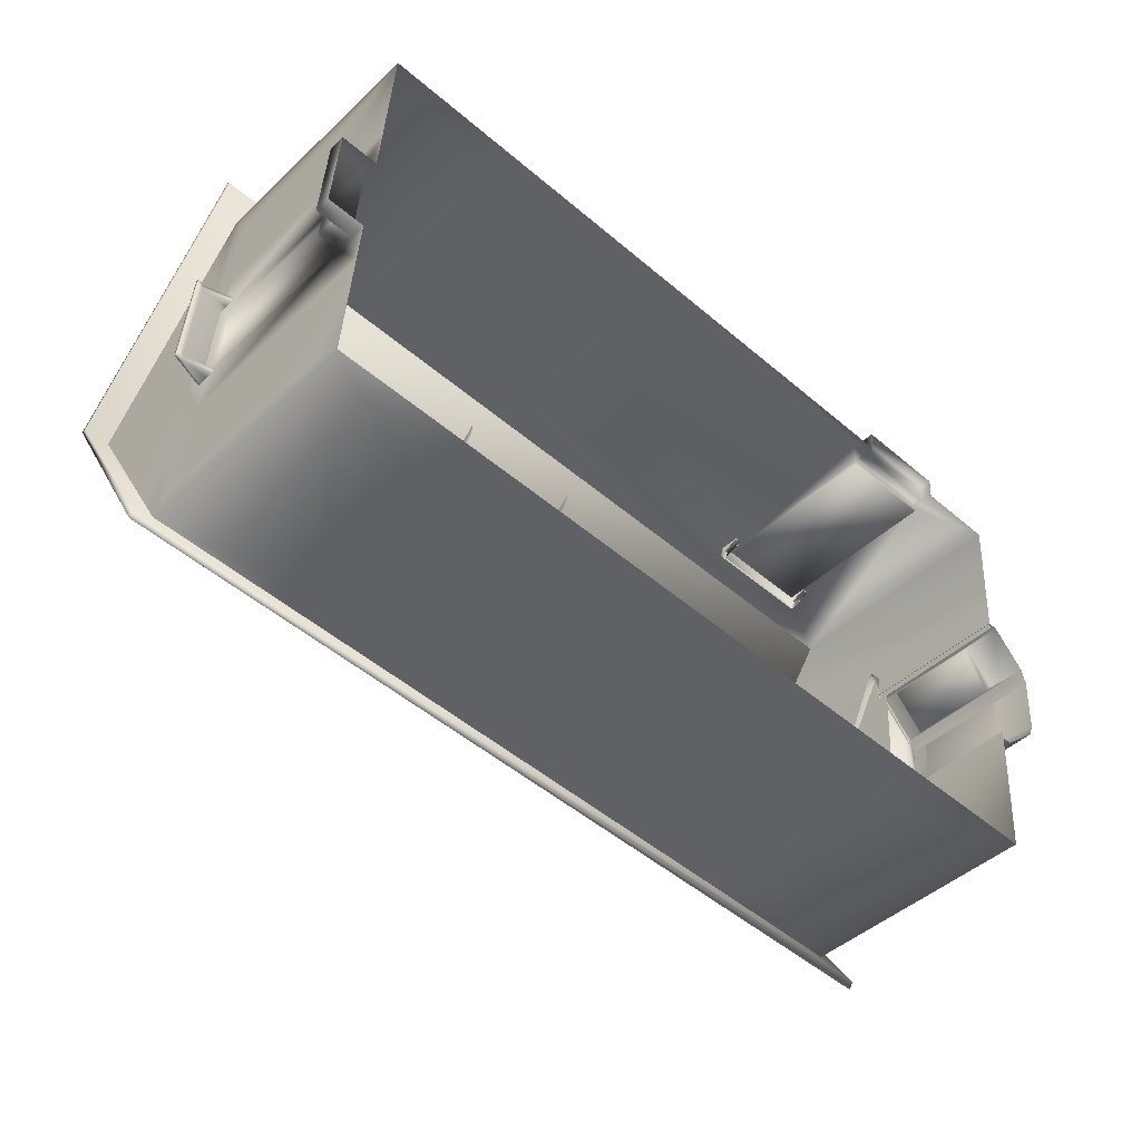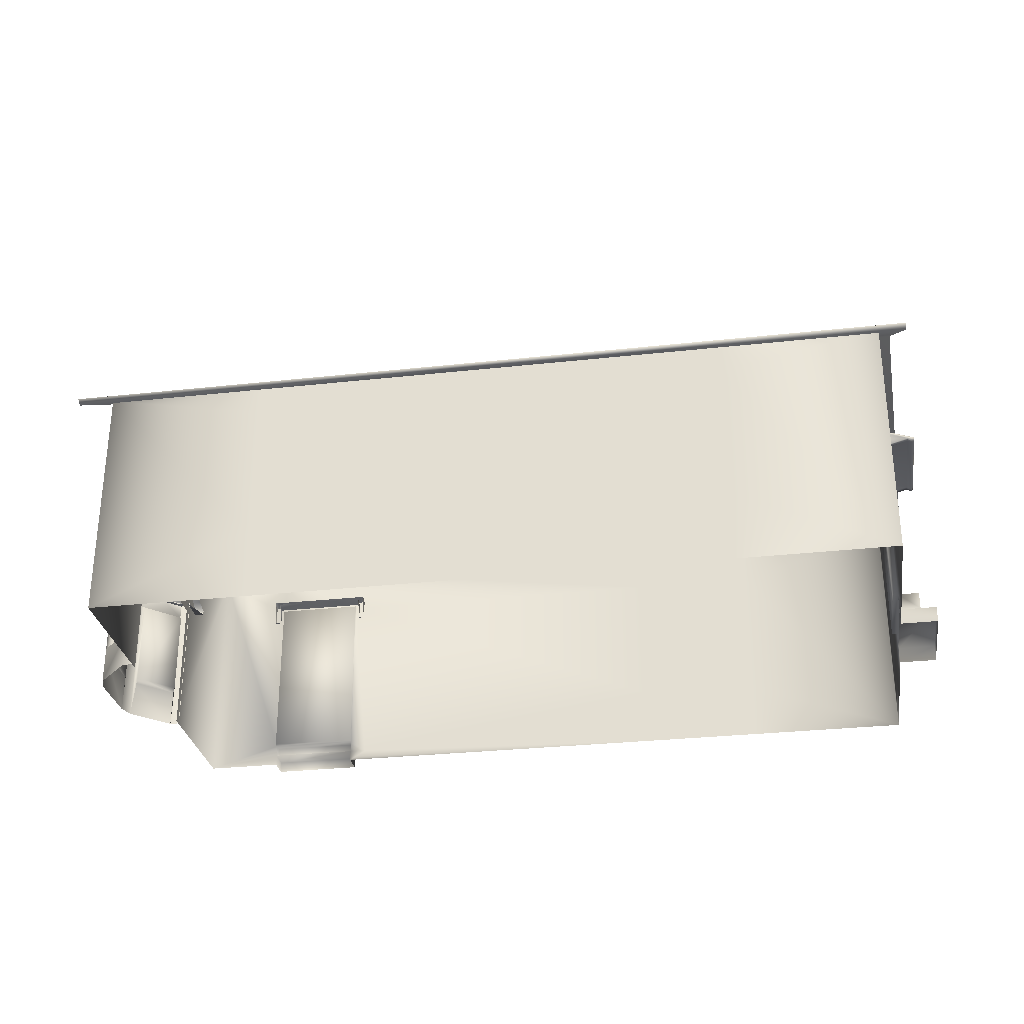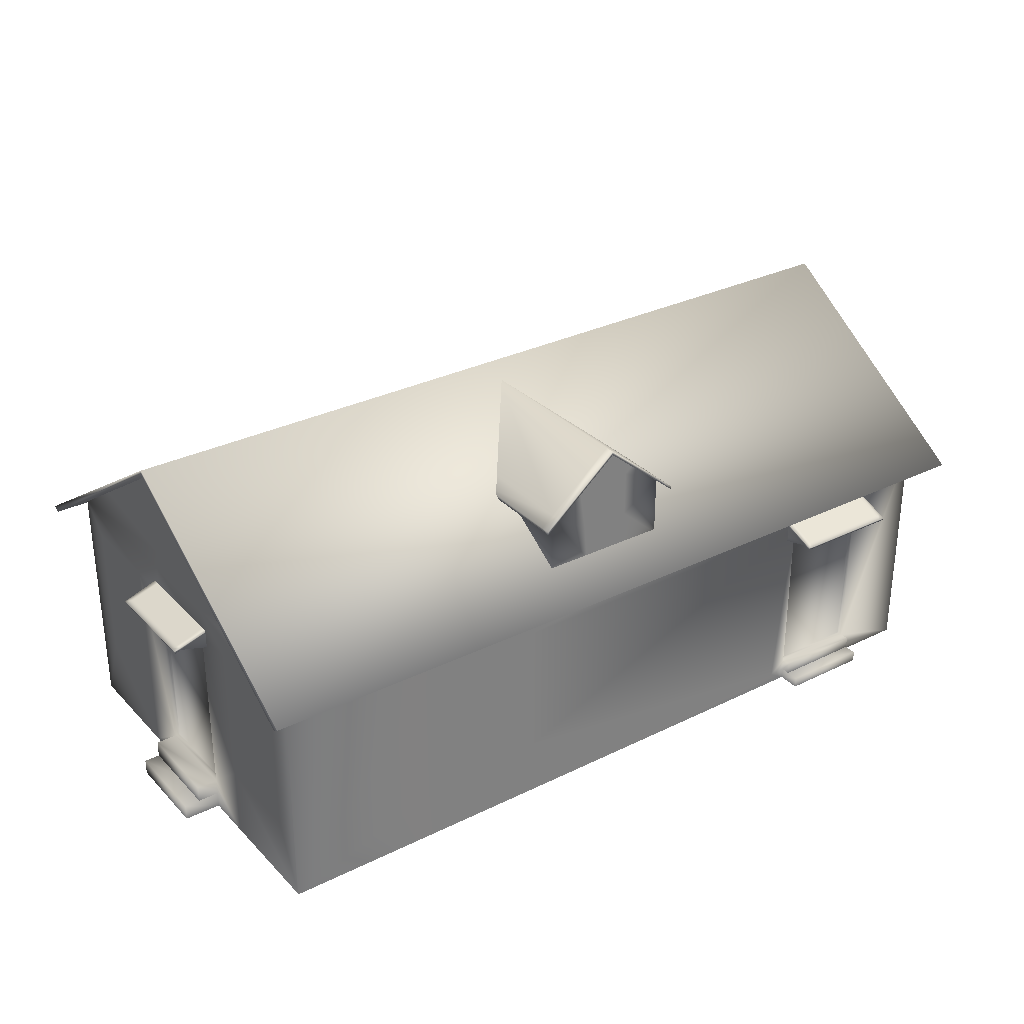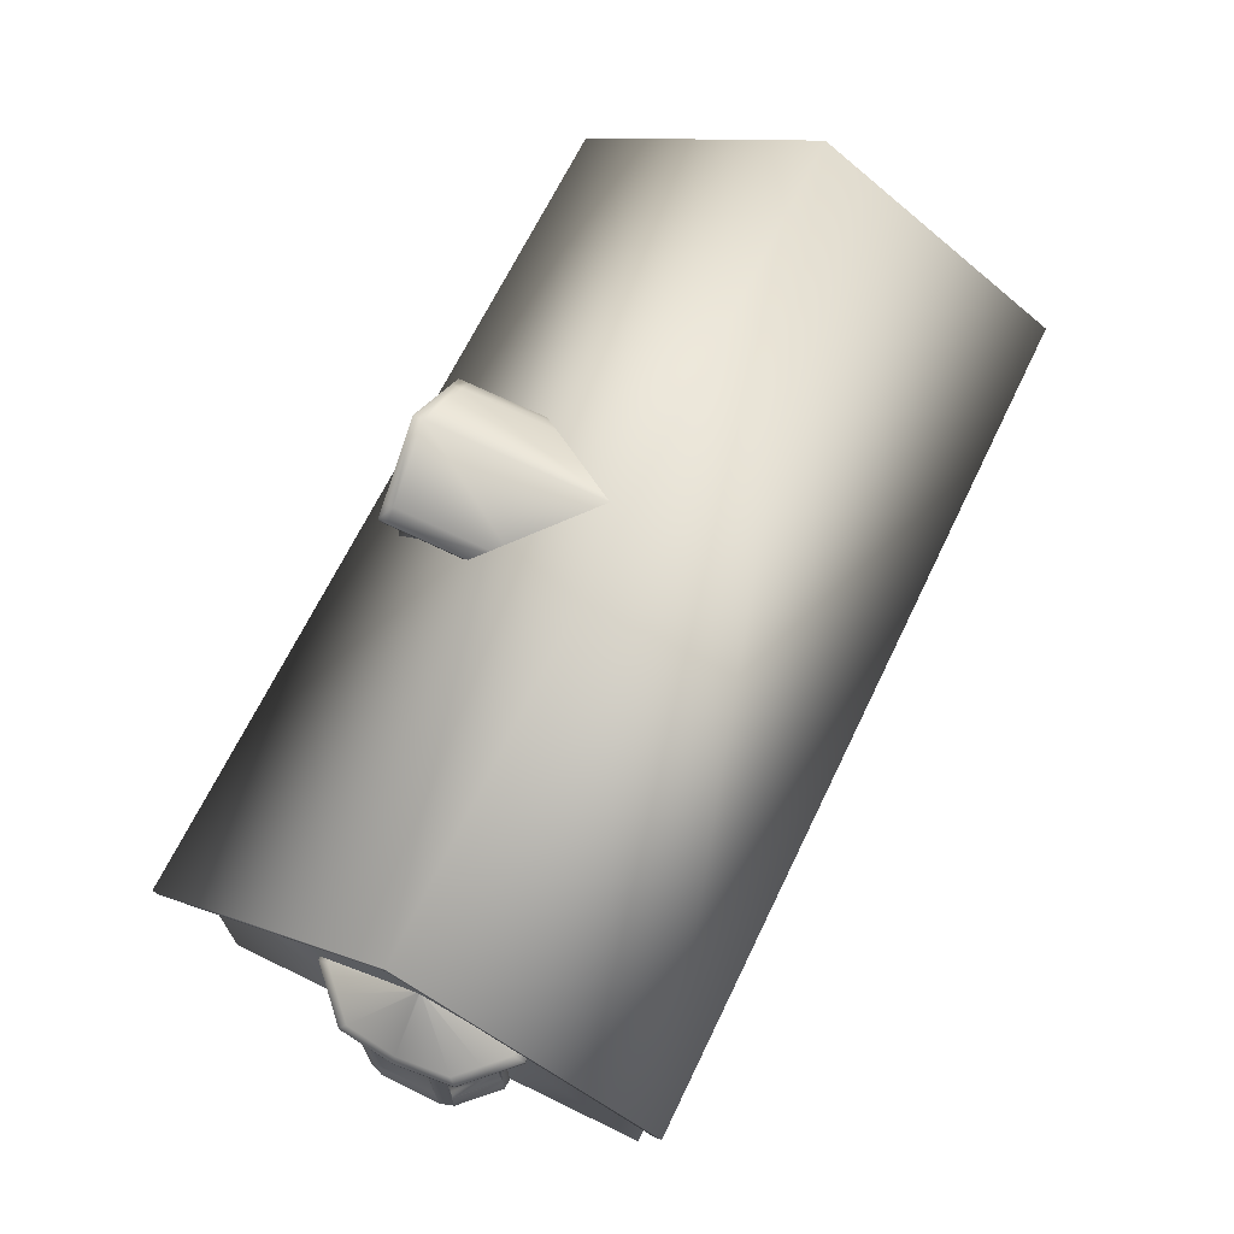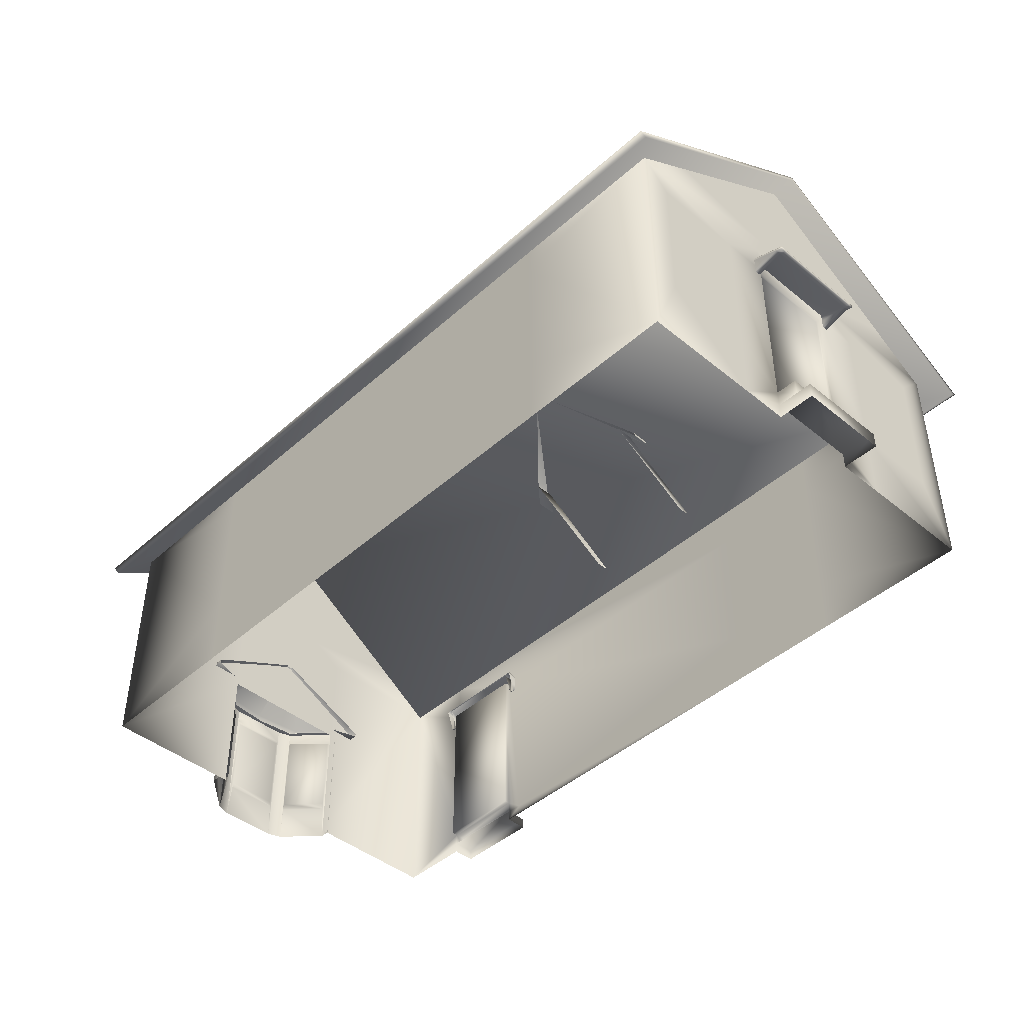
<metadata>
{"format":"obj","ext":"obj","renderer":"f3d","projection":"perspective","resolution":1024,"background":"white","views":[{"elev":-44.5,"azim":-42.7,"up":"+Z"},{"elev":-29.7,"azim":-166.6,"up":"+Y"},{"elev":30.8,"azim":-31.1,"up":"+Y"},{"elev":68.1,"azim":120.0,"up":"+Y"},{"elev":-44.1,"azim":-129.7,"up":"+Y"}]}
</metadata>
<code>
v 595 819.2 -860.4
v 595 934.9 -860.4
v 1199 934.9 -903.6
v 1315 934.9 705.1
v 1276 934.9 168.9
v 1267 1015 40.1
v 1298 1083 478.1
v 1238 934.9 -367.4
v 1247 1015 -241.6
v -1777 934.9 -58.58
v -1752 934.9 291.9
v -1755 1015 256
v -1775 1015 -25.75
v 1267 1280 38.49
v 1273 1316 122.4
v 1256 1464 -103.5
v 1257 1464 -103
v 1247 1280 -242.9
v 1256 1464 -104
v -1775 1280 -27.05
v -1755 1280 254.4
v -1765 1464 112.4
v -1765 1464 111.9
v -1740 819.2 470.1
v -1752 819.2 291.9
v -1777 819.2 -58.58
v -1752 6.412 291.9
v -1752 67.75 291.9
v -1892 67.75 301.8
v -1892 6.412 301.8
v -1740 6.412 470.1
v -1752 132 291.9
v -1777 6.412 -58.58
v -1777 66.58 -58.58
v -1790 6.412 -237
v -1781 1316 -111.5
v -1765 1464 111.4
v -1806 1083 -463.2
v -1822 934.9 -687.7
v 1215 1083 -679.1
v 1241 1316 -327.4
v 1256 1464 -104.5
v -1790 819.2 -237
v -1814 819.2 -575.6
v -1715 821.9 809.3
v -1707 934.9 921
v -1724 1083 694
v -1749 1316 338.3
v -1765 1464 112.9
v -1707 6.412 921
v -1715 282.1 809.3
v -1740 282.1 470.1
v -1790 282.1 -237
v -1814 282.1 -575.6
v -1822 6.412 -687.7
v -1777 132 -58.58
v 595 6.412 -860.4
v 595 282.1 -860.4
v 1199 6.412 -903.6
v 1276 6.412 168.9
v 1276 531.9 168.9
v 1315 6.412 705.1
v 1238 532.1 -367.4
v 1238 6.412 -367.4
v -1732 819.2 290.4
v -1732 132 290.4
v -1757 819.2 -60.03
v -1757 132 -60.03
v -1832 132 297.6
v -1832 67.75 297.6
v -1917 66.58 -48.61
v -1917 6.412 -48.61
v -1857 66.58 -52.89
v -1857 132 -52.89
v -1218 819.2 -730.9
v -1218 282.1 -730.9
v -772.7 282.1 -762.7
v -772.7 819.2 -762.7
v 149.7 819.2 -828.6
v 149.7 282.1 -828.6
v -1218 6.412 -730.9
v -772.7 6.412 -762.7
v 149.7 6.412 -828.6
v -1218 934.9 -730.9
v -772.7 934.9 -762.7
v 149.7 934.9 -828.6
v 687.4 758.1 750
v 685.7 758.1 726.8
v 1025 758.1 702.5
v 1027 758.1 725.8
v 623.3 45.39 754.6
v 687.4 94.01 750
v -656.8 6.412 846.1
v -656.8 223.7 846.1
v -1102 223.7 877.9
v -1102 758.1 877.9
v 1027 94.01 725.8
v -1102 6.412 877.9
v 1027 934.9 725.8
v 687.4 934.9 750
v -1102 934.9 877.9
v -656.8 758.1 846.1
v -656.8 934.9 846.1
v 687.4 6.412 750
v 693.5 6.412 836.1
v 693.5 48.26 836.1
v 687.4 48.26 750
v 1027 6.412 725.8
v 1027 49.16 725.8
v 685.7 94.01 726.8
v 1025 94.01 702.5
v 690 48.26 786.5
v 690 94.01 786.5
v 1033 6.412 811.8
v 1033 49.16 811.8
v 1029 49.16 762.3
v 1029 94.01 762.3
v 1333 608.4 -380.1
v 1416 608.4 -308
v 1432 583.3 -331.6
v 1339 583.3 -412
v 1250 608.4 -452.2
v 1247 583.3 -492.5
v 1368 608.4 163.9
v 1296 608.4 246.1
v 1298 583.3 286.4
v 1379 583.3 194.8
v 1449 608.4 -114.4
v 1252 779.8 -108.3
v 1253 779.8 -101.8
v 1441 608.4 81.8
v 1253 779.8 -95.25
v 1251 779.8 -92.51
v 1248 779.8 -89.77
v 1207 608.4 -449.4
v 1245 779.8 -113
v 1247 779.8 -113.1
v 1249 779.8 -110.7
v 1252 608.4 248.9
v 1247 779.8 -89.68
v 1379 568.1 194.8
v 1460 568.1 103.1
v 1460 583.3 103.1
v 1298 568.1 286.4
v 1247 568.1 -492.5
v 1198 568.1 -489.3
v 1198 583.3 -489.3
v 1432 568.1 -331.6
v 1339 568.1 -412
v 1249 568.1 289.5
v 1249 583.3 289.5
v 1468 568.1 -115.7
v 1468 583.3 -115.7
v 1310 568.1 174.3
v 1368 568.1 108.8
v 1274 568.1 -382.9
v 1239 568.1 -380.7
v 1406 568.1 -267.8
v 1340 568.1 -325.4
v 1426 568.1 43.23
v 1432 568.1 -113.4
v 1275 568.1 176.6
v 1376 580.4 123.6
v 1314 580.4 193.8
v 1314 513.3 193.8
v 1438 513.3 53.45
v 1314 7.308 193.8
v 1276 580.4 196.2
v 1276 7.308 196.2
v 1437 513.3 -228.6
v 1452 513.3 0.2603
v 1446 495.1 -10.87
v 1432 495.1 -216.7
v 1346 580.4 -341.1
v 1416 580.4 -279.5
v 1416 513.3 -279.5
v 1275 513.3 -402.7
v 1437 7.308 -228.6
v 1437 580.4 -228.6
v 1438 7.308 53.45
v 1438 580.4 53.45
v 1445 580.4 -114.2
v 1452 580.4 0.2603
v 1416 500.2 42.79
v 1416 164.8 42.79
v 1301 500.2 173
v 1275 7.308 -402.7
v 1267 500.2 -380.5
v 1267 164.8 -380.5
v 1432 169.9 -216.7
v 1398 500.2 -266.2
v 1452 151.7 0.2604
v 1437 151.7 -228.6
v 1446 169.9 -10.87
v 1452 7.308 0.2604
v 1314 151.7 193.8
v 1438 151.7 53.45
v 1301 164.8 173
v 1416 7.308 -279.5
v 1275 151.7 -402.7
v 1416 151.7 -279.5
v 1275 580.4 -402.7
v 1398 164.8 -266.2
v 1238 7.308 -400.3
v 1238 580.4 -400.3
v 1074 740.6 828.2
v 1074 750.4 831.6
v 1076 742 855.6
v 1076 732.3 852.2
v 683.3 732.3 880.3
v 683.6 742 883.6
v 661.4 742 885.2
v 661.2 732.3 881.8
v 659.5 740.6 857.8
v 659.7 750.4 861.2
v 649.6 799.7 719.7
v 649.4 789.9 716.3
v 1052 750.4 833.2
v 1064 799.7 690.1
v 1042 799.7 691.7
v 681.9 750.4 859.6
v 671.8 799.7 718.1
v 671.5 789.9 714.7
v 681.6 740.6 856.2
v 673.7 709 744.8
v 672.9 743.7 733.9
v 1052 740.6 829.8
v 1042 789.9 688.3
v 1054 742 857.2
v 1053 732.3 853.8
v 1064 789.9 686.7
v 651.5 709 746.4
v 650.7 743.7 735.5
v 1044 709 718.3
v 1066 709 716.7
v 1065 743.7 705.9
v 1043 743.7 707.4
v -1853 813.4 332.6
v -1856 823.2 332.9
v -1881 814.8 334.6
v -1877 805 334.3
v -1905 805 -57.97
v -1909 814.8 -57.73
v -1910 814.8 -79.89
v -1907 805 -80.13
v -1883 813.4 -81.84
v -1886 823.2 -81.6
v -1745 872.4 -91.71
v -1741 862.7 -91.95
v -1858 823.2 310.7
v -1715 872.4 322.7
v -1717 872.4 300.6
v -1885 823.2 -59.45
v -1743 872.4 -69.56
v -1740 862.7 -69.8
v -1881 813.4 -59.69
v -1770 781.8 -67.65
v -1759 816.5 -68.43
v -1855 813.4 310.5
v -1713 862.7 300.4
v -1882 814.8 312.4
v -1879 805 312.2
v -1712 862.7 322.5
v -1771 781.8 -89.81
v -1760 816.5 -90.59
v -1743 781.8 302.5
v -1742 781.8 324.7
v -1731 816.5 323.9
v -1732 816.5 301.7
v -524.5 970.4 789.7
v -524.5 1203 789.7
v -557.1 1203 334.2
v -530.2 970.4 710.5
v -36.11 970.4 675.2
v -63 1203 298.9
v -30.45 1203 754.4
v -30.45 970.4 754.4
v -524.5 1217 789.7
v -277.5 1424 772.1
v -327.8 1424 68.01
v -557.1 1217 334.2
v -570.7 1164 793
v -599.4 1164 391.3
v -521.9 1203 826.9
v -274.8 1410 809.2
v -274.8 1424 809.2
v -521.9 1217 826.9
v -27.8 1203 791.6
v -27.8 1217 791.6
v -277.5 1410 772.1
v 15.71 1164 751.1
v -13 1164 349.4
v -13 1177 349.4
v 15.71 1177 751.1
v -570.7 1177 793
v -599.4 1177 391.3
v -568 1164 830.2
v -568 1177 830.2
v 18.36 1177 788.3
v 18.36 1164 788.3
v -371.4 1282 778.8
v -277.6 1410 772.1
v -278 1410 772.1
v -401.2 1307 780.9
v -359.8 970.4 777.9
v -371 1108 778.7
v -183.9 1108 765.4
v -195.1 970.4 766.2
v -153.7 1307 763.2
v -277 1410 772
v -277.3 1410 772
v -183.6 1282 765.4
v -63 1217 298.9
v -30.45 1217 754.4
v 1286 878.1 -1030
v -1925 878.1 -800.6
v -1859 1474 121.4
v 1352 1474 -108
v -1793 878.1 1044
v 1418 878.1 814.1
v 1288 863.2 -1006
v 1352 1453 -108
v -1859 1453 121.4
v -1923 863.2 -777
v -1795 863.2 1020
v 1416 863.2 790.5
f 1 2 3
f 4 5 6
f 4 6 7
f 5 8 9
f 5 9 6
f 10 11 12
f 10 12 13
f 7 6 14
f 7 14 15
f 15 14 16
f 15 16 17
f 14 18 19
f 14 19 16
f 20 21 22
f 20 22 23
f 24 11 25
f 25 11 10
f 25 10 26
f 27 28 29
f 27 29 30
f 31 32 28
f 33 34 35
f 36 20 23
f 36 23 37
f 38 13 20
f 38 20 36
f 39 10 13
f 39 13 38
f 8 3 40
f 8 40 9
f 9 40 41
f 9 41 18
f 18 41 42
f 18 42 19
f 26 10 43
f 43 10 39
f 43 39 44
f 45 46 11
f 45 11 24
f 11 46 47
f 11 47 12
f 12 47 48
f 12 48 21
f 21 48 49
f 21 49 22
f 50 51 52
f 50 52 31
f 35 53 54
f 35 54 55
f 56 53 35
f 31 52 32
f 57 58 59
f 60 61 4
f 60 4 62
f 50 46 45
f 50 45 51
f 56 26 43
f 56 43 53
f 59 3 63
f 59 63 64
f 32 25 65
f 32 65 66
f 52 24 25
f 52 25 32
f 58 1 3
f 58 3 59
f 54 44 39
f 54 39 55
f 20 13 12
f 20 12 21
f 66 65 67
f 66 67 68
f 25 26 67
f 25 67 65
f 26 56 68
f 26 68 67
f 56 32 66
f 56 66 68
f 28 32 69
f 28 69 70
f 28 27 31
f 35 34 56
f 30 29 71
f 30 71 72
f 34 33 72
f 34 72 71
f 28 34 71
f 28 71 29
f 73 70 69
f 73 69 74
f 32 56 74
f 32 74 69
f 56 34 73
f 56 73 74
f 55 39 75
f 55 75 76
f 77 78 79
f 77 79 80
f 55 76 81
f 81 76 77
f 81 77 82
f 82 77 80
f 82 80 83
f 83 80 58
f 83 58 57
f 39 84 75
f 75 84 85
f 75 85 78
f 78 85 86
f 78 86 79
f 79 86 2
f 79 2 1
f 78 77 76
f 78 76 75
f 1 58 80
f 1 80 79
f 61 63 8
f 61 8 5
f 4 61 5
f 63 3 8
f 87 88 89
f 87 89 90
f 91 92 87
f 93 91 94
f 50 95 96
f 50 96 46
f 97 62 4
f 97 4 90
f 50 98 95
f 98 93 94
f 98 94 95
f 87 90 99
f 87 99 100
f 46 96 101
f 96 102 103
f 96 103 101
f 90 4 99
f 95 94 102
f 95 102 96
f 104 105 106
f 104 106 107
f 93 104 91
f 108 62 109
f 110 111 89
f 110 89 88
f 90 89 111
f 90 111 97
f 97 111 110
f 97 110 92
f 92 110 88
f 92 88 87
f 107 112 113
f 107 113 92
f 62 97 109
f 102 87 100
f 102 100 103
f 94 91 87
f 94 87 102
f 107 92 91
f 104 107 91
f 105 114 115
f 105 115 106
f 109 115 114
f 109 114 108
f 107 106 115
f 107 115 109
f 116 117 113
f 116 113 112
f 97 117 116
f 97 116 109
f 92 113 117
f 92 117 97
f 53 43 44
f 53 44 54
f 51 45 24
f 51 24 52
f 14 6 9
f 14 9 18
f 118 119 120
f 118 120 121
f 122 118 121
f 122 121 123
f 124 125 126
f 124 126 127
f 128 119 129
f 128 129 130
f 124 131 132
f 124 132 133
f 125 124 133
f 125 133 134
f 122 135 136
f 122 136 137
f 119 118 138
f 119 138 129
f 118 122 137
f 118 137 138
f 139 125 134
f 139 134 140
f 131 128 130
f 131 130 132
f 141 142 143
f 141 143 127
f 144 141 127
f 144 127 126
f 145 146 147
f 145 147 123
f 148 149 121
f 148 121 120
f 149 145 123
f 149 123 121
f 150 144 126
f 150 126 151
f 142 152 153
f 142 153 143
f 152 148 120
f 152 120 153
f 128 131 143
f 128 143 153
f 131 124 127
f 131 127 143
f 135 122 123
f 135 123 147
f 125 139 151
f 125 151 126
f 119 128 153
f 119 153 120
f 141 144 154
f 141 154 155
f 146 145 156
f 146 156 157
f 149 148 158
f 149 158 159
f 152 142 160
f 152 160 161
f 145 149 159
f 145 159 156
f 144 150 162
f 144 162 154
f 142 141 155
f 142 155 160
f 148 152 161
f 148 161 158
f 163 164 165
f 163 165 166
f 167 164 168
f 167 168 169
f 170 171 172
f 170 172 173
f 174 175 176
f 174 176 177
f 178 179 170
f 180 181 166
f 182 183 171
f 182 171 170
f 180 166 184
f 180 184 185
f 166 165 186
f 166 186 184
f 187 177 188
f 187 188 189
f 178 170 173
f 178 173 190
f 177 176 191
f 177 191 188
f 192 193 190
f 192 190 194
f 179 182 170
f 195 178 193
f 195 193 192
f 196 197 185
f 196 185 198
f 167 180 197
f 167 197 196
f 181 163 166
f 199 187 200
f 199 200 201
f 202 174 177
f 201 200 189
f 201 189 203
f 176 199 203
f 176 203 191
f 171 195 194
f 171 194 172
f 164 167 165
f 183 195 171
f 165 167 198
f 165 198 186
f 202 187 204
f 202 204 205
f 181 180 195
f 181 195 183
f 179 178 199
f 179 199 175
f 175 199 176
f 190 173 172
f 190 172 194
f 185 184 186
f 185 186 198
f 189 188 191
f 189 191 203
f 206 207 208
f 206 208 209
f 210 211 212
f 210 212 213
f 214 215 216
f 214 216 217
f 218 207 219
f 218 219 220
f 215 221 222
f 215 222 216
f 221 218 220
f 221 220 222
f 223 224 225
f 223 225 226
f 227 224 223
f 227 223 228
f 209 208 229
f 209 229 230
f 230 229 211
f 230 211 210
f 230 210 224
f 230 224 227
f 209 230 227
f 209 227 206
f 211 229 218
f 211 218 221
f 212 211 221
f 212 221 215
f 229 208 207
f 229 207 218
f 210 213 214
f 210 214 224
f 213 212 215
f 213 215 214
f 231 219 207
f 231 207 206
f 224 214 232
f 224 232 225
f 214 217 233
f 214 233 232
f 206 227 234
f 206 234 235
f 231 206 235
f 231 235 236
f 227 228 237
f 227 237 234
f 238 239 240
f 238 240 241
f 242 243 244
f 242 244 245
f 246 247 248
f 246 248 249
f 250 239 251
f 250 251 252
f 247 253 254
f 247 254 248
f 253 250 252
f 253 252 254
f 255 256 257
f 255 257 258
f 259 256 255
f 259 255 260
f 241 240 261
f 241 261 262
f 262 261 243
f 262 243 242
f 262 242 256
f 262 256 259
f 241 262 259
f 241 259 238
f 243 261 250
f 243 250 253
f 244 243 253
f 244 253 247
f 261 240 239
f 261 239 250
f 242 245 246
f 242 246 256
f 245 244 247
f 245 247 246
f 263 251 239
f 263 239 238
f 256 246 264
f 256 264 257
f 246 249 265
f 246 265 264
f 238 259 266
f 238 266 267
f 263 238 267
f 263 267 268
f 259 260 269
f 259 269 266
f 270 271 272
f 270 272 273
f 274 275 276
f 274 276 277
f 278 279 280
f 278 280 281
f 272 271 282
f 272 282 283
f 284 285 286
f 284 286 287
f 285 288 289
f 285 289 286
f 290 276 288
f 290 288 285
f 279 278 287
f 279 287 286
f 271 290 285
f 271 285 284
f 291 292 293
f 291 293 294
f 283 282 295
f 283 295 296
f 295 282 297
f 295 297 298
f 291 294 299
f 291 299 300
f 284 287 298
f 284 298 297
f 288 276 291
f 288 291 300
f 289 288 300
f 289 300 299
f 287 278 295
f 287 295 298
f 276 275 292
f 276 292 291
f 278 281 296
f 278 296 295
f 271 284 297
f 271 297 282
f 301 302 303
f 301 303 304
f 305 306 271
f 305 271 270
f 277 276 307
f 277 307 308
f 308 307 306
f 308 306 305
f 309 310 311
f 309 311 312
f 312 311 302
f 312 302 301
f 276 309 312
f 276 312 307
f 306 301 304
f 306 304 271
f 306 307 312
f 306 312 301
f 313 280 279
f 313 279 314
f 314 289 299
f 314 299 294
f 314 279 286
f 314 286 289
f 313 314 294
f 313 294 293
f 315 316 317
f 315 317 318
f 319 320 318
f 319 318 317
f 321 322 323
f 321 323 324
f 325 323 322
f 325 322 326
f 320 319 325
f 320 325 326
f 316 315 321
f 316 321 324
f 319 317 323
f 319 323 325
f 318 320 326
f 318 326 322
f 315 318 322
f 315 322 321
f 317 316 324
f 317 324 323

</code>
